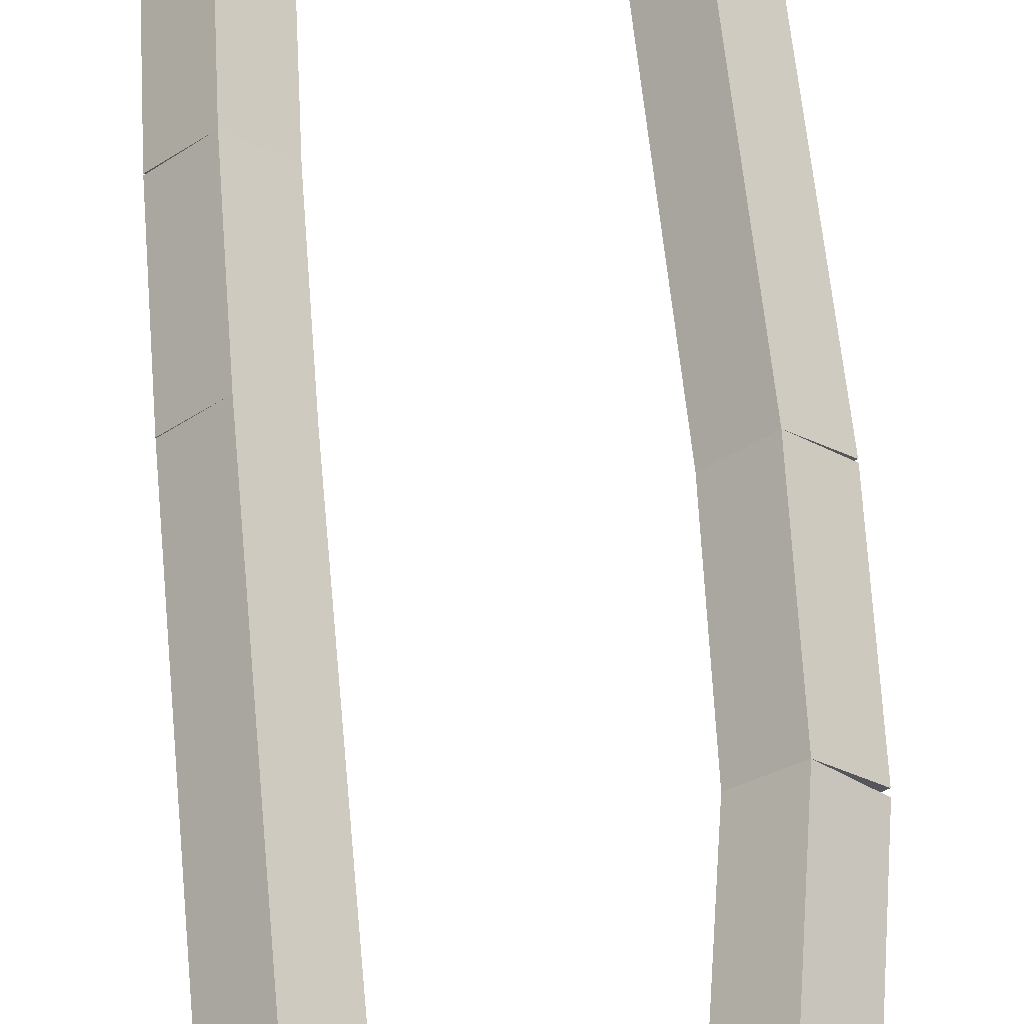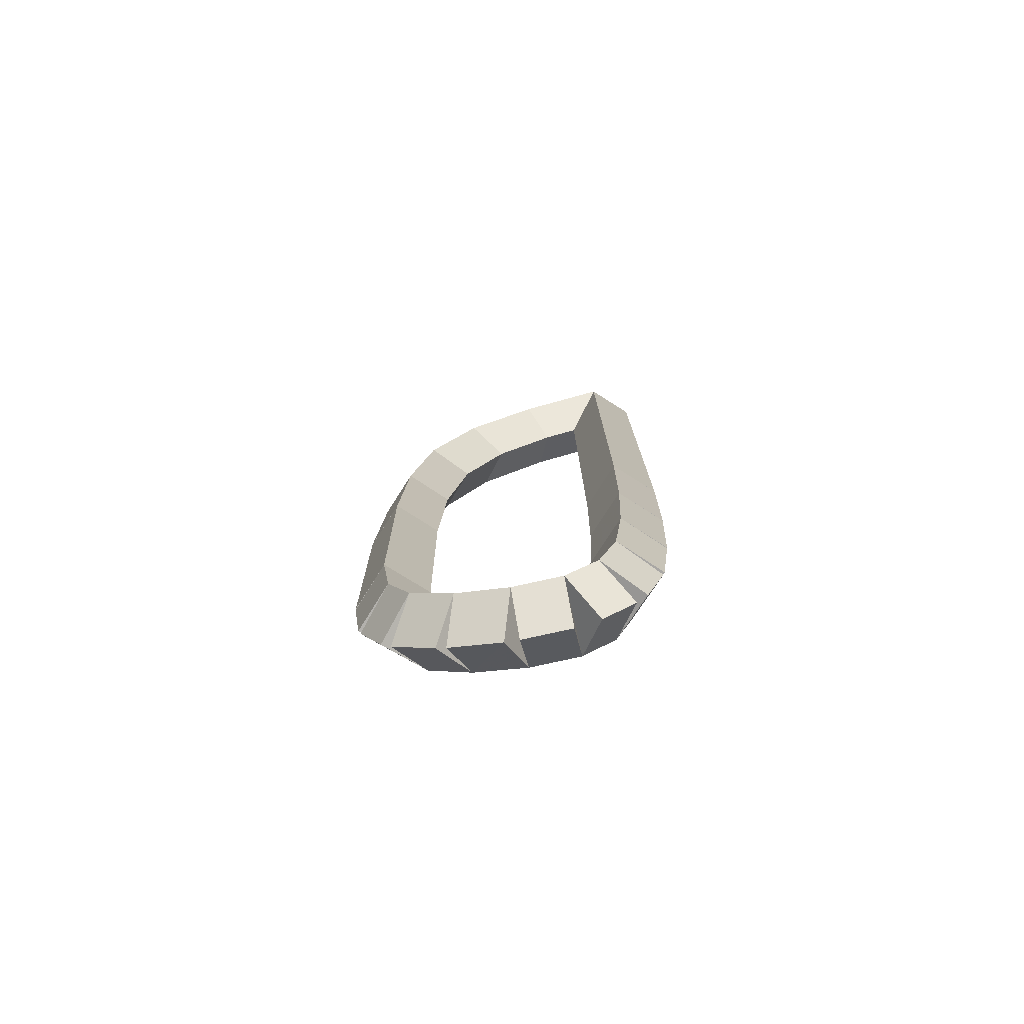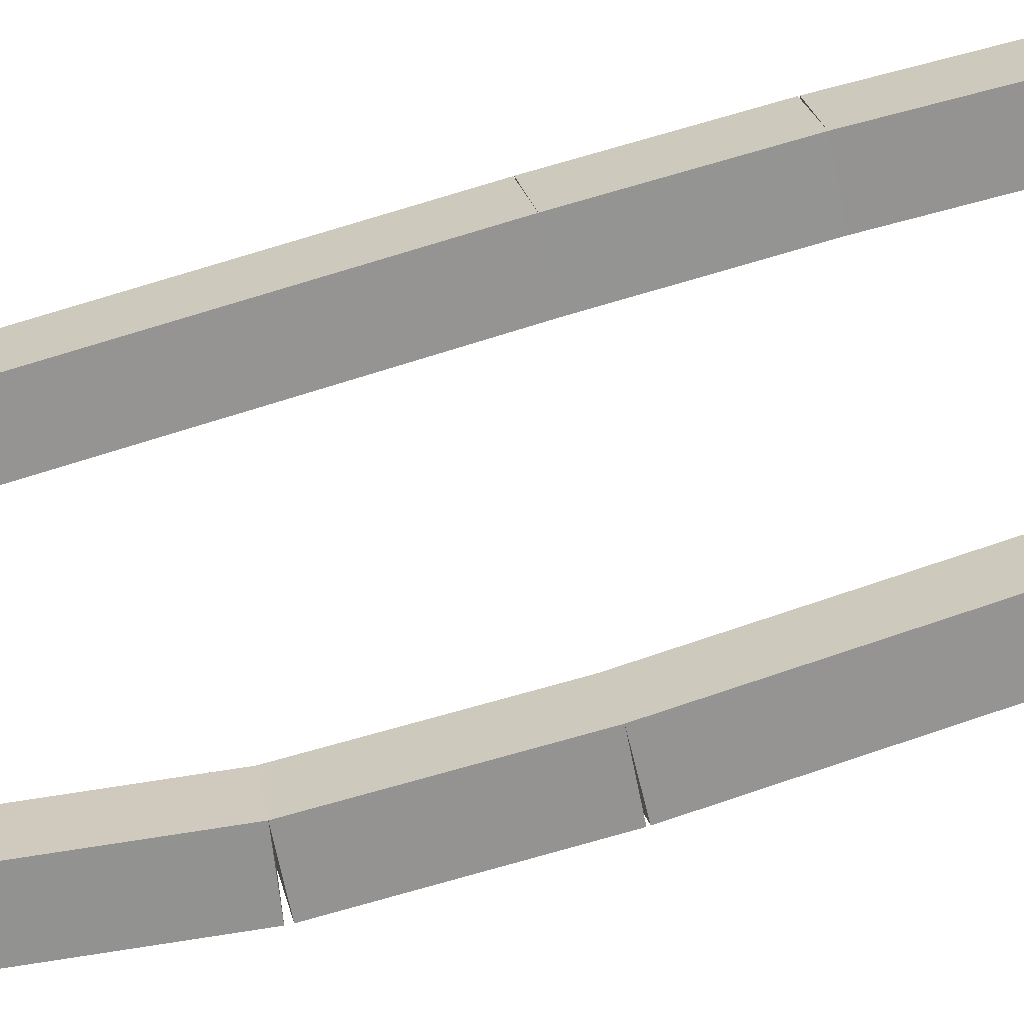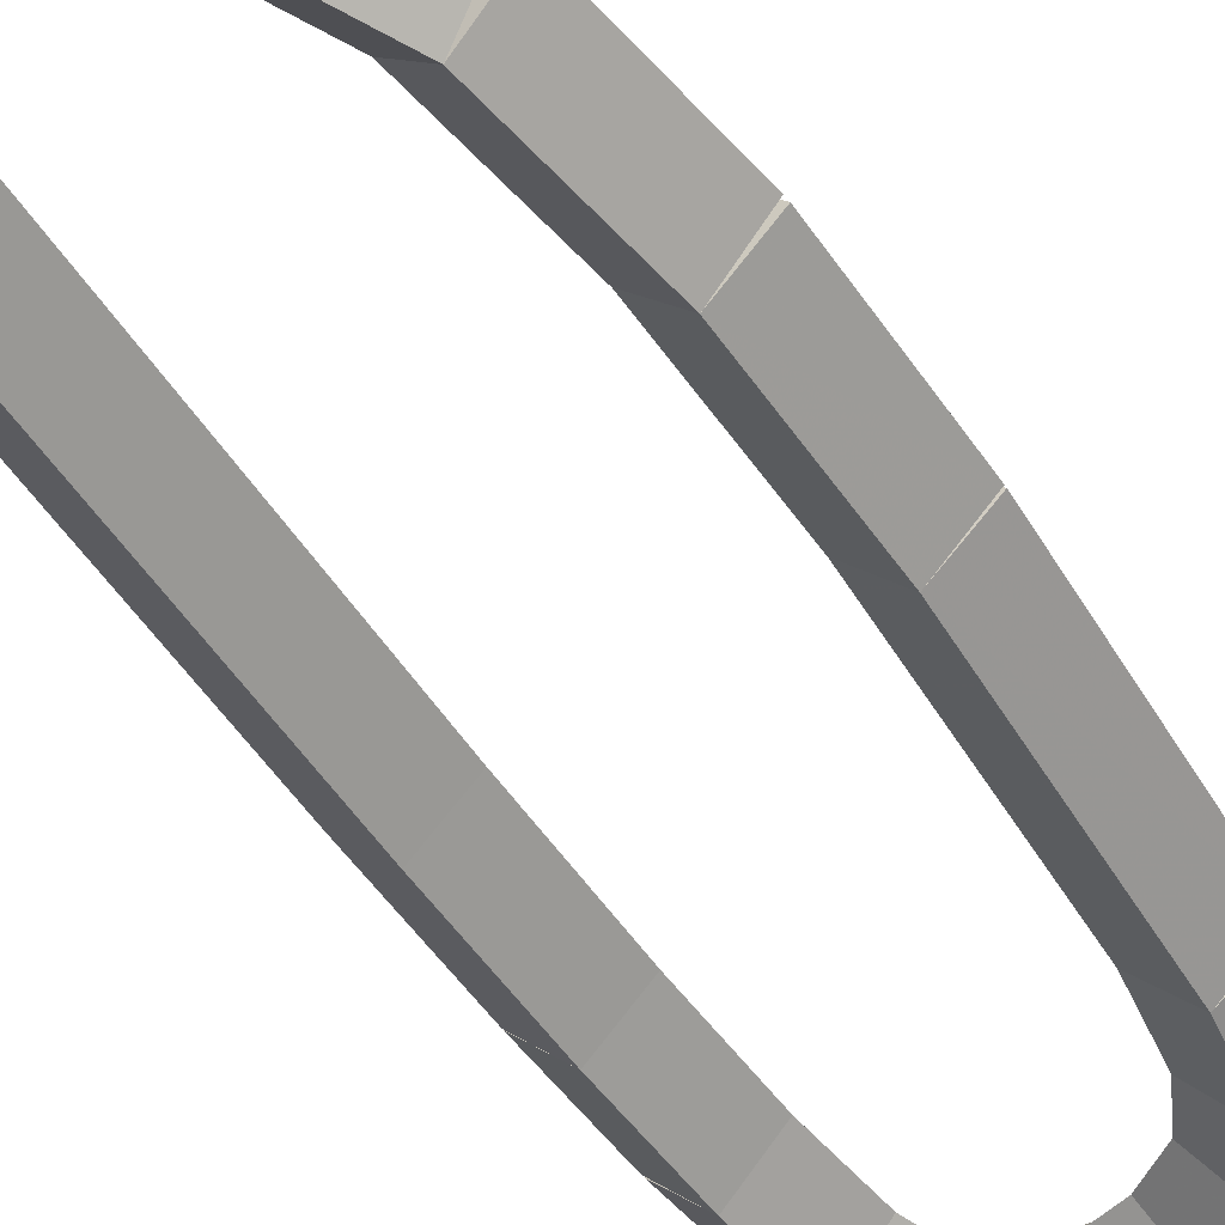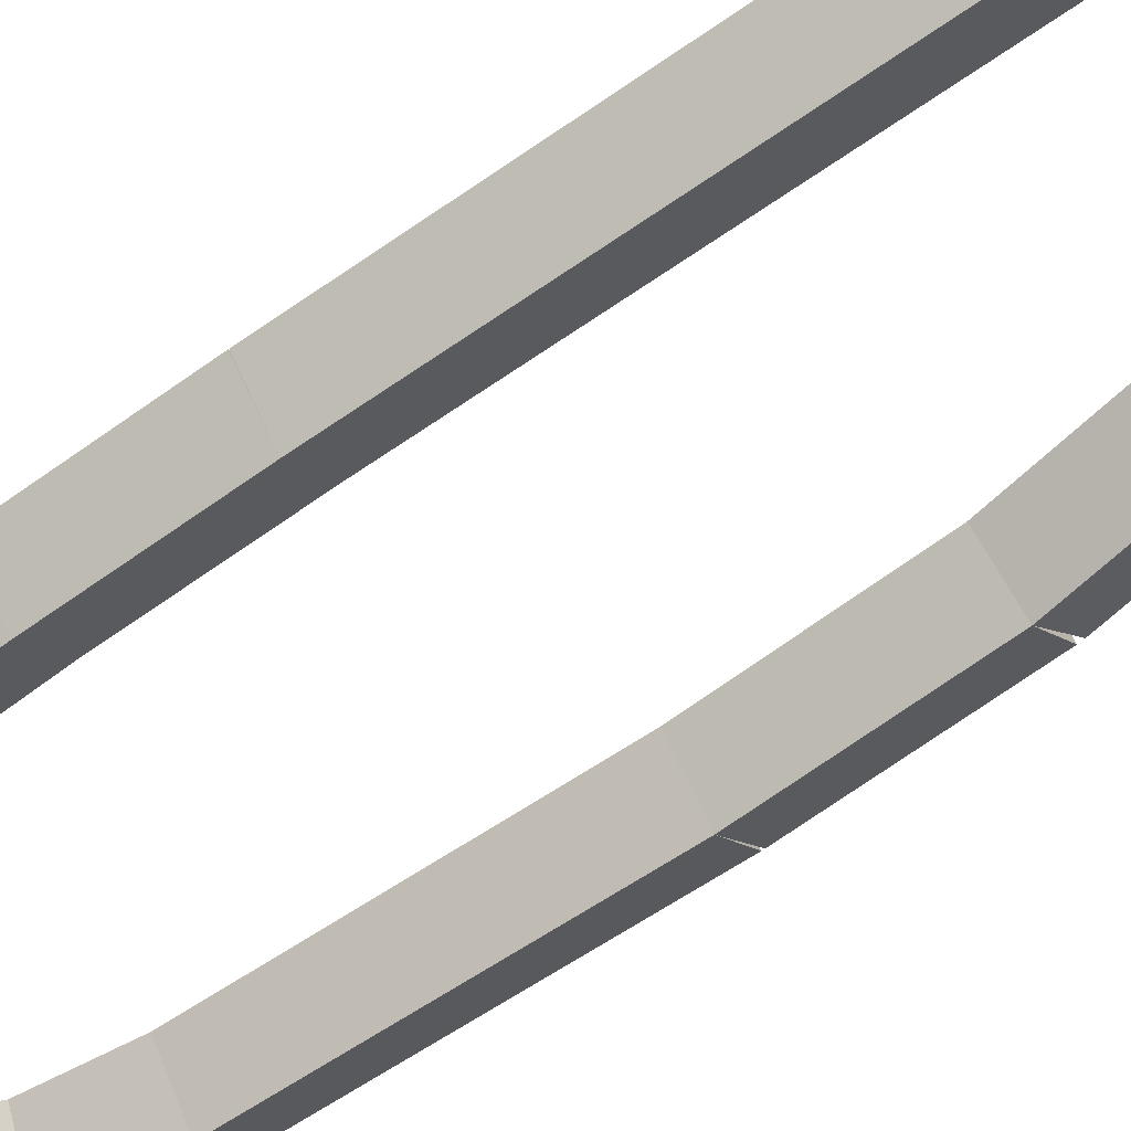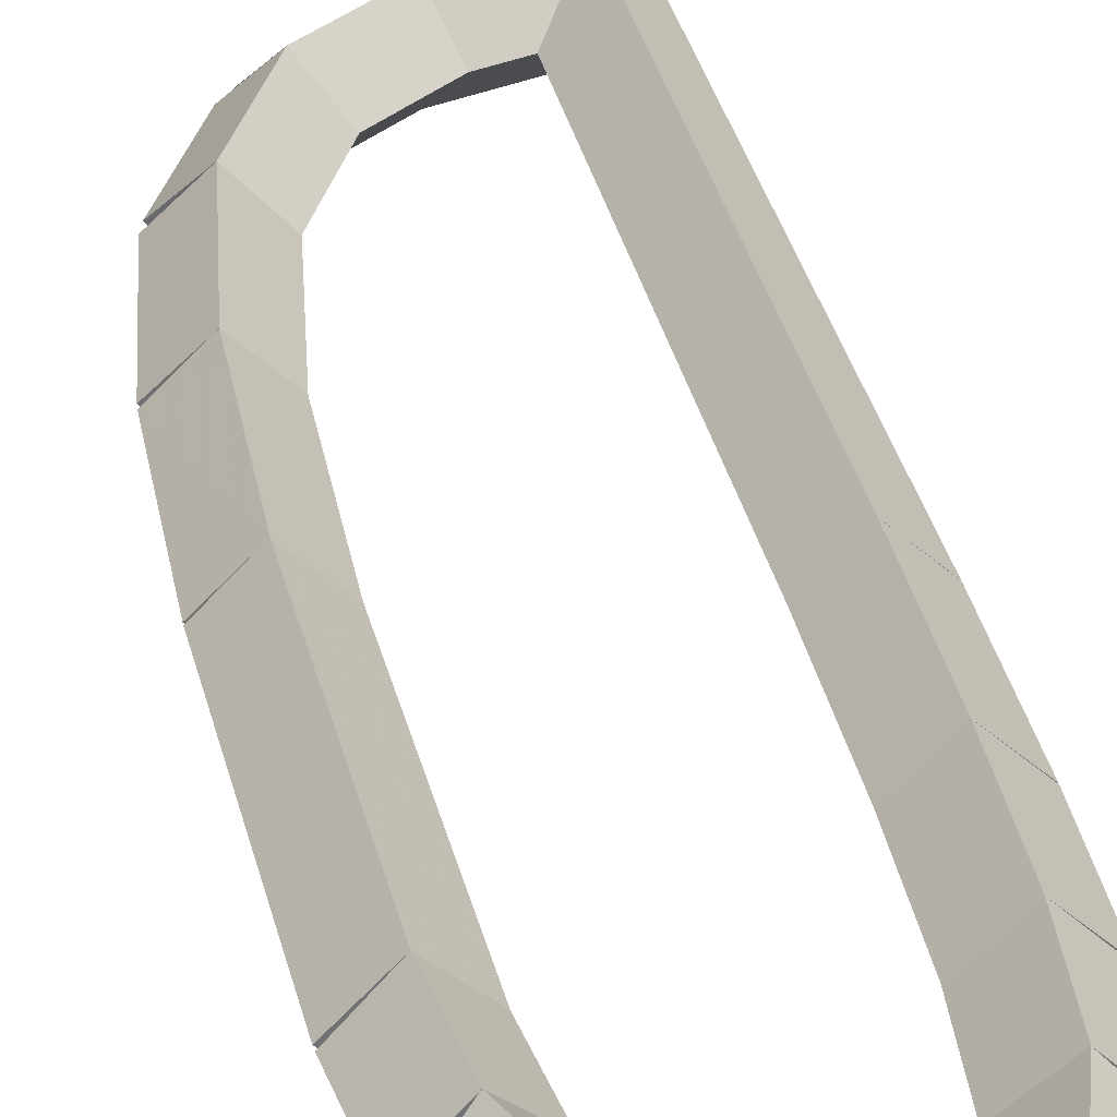
<metadata>
{"format":"obj","ext":"obj","renderer":"f3d","projection":"perspective","resolution":1024,"background":"white","views":[{"elev":63.5,"azim":174.7,"up":"+Z"},{"elev":-77.4,"azim":12.6,"up":"+Y"},{"elev":69.5,"azim":-108.1,"up":"+Z"},{"elev":-44.6,"azim":-151.4,"up":"+Z"},{"elev":-61.9,"azim":125.6,"up":"+Z"},{"elev":35.0,"azim":-12.8,"up":"+Z"}]}
</metadata>
<code>
g name
v 40.85 17.52 23.8
v 40.65 17.52 24
v 40.45 17.52 23.8
v 40.65 17.52 23.6
v 40.86 20.32 23.8
v 40.66 20.32 24
v 40.46 20.32 23.8
v 40.66 20.32 23.6
f 1 2 3 4
f 6 2 1 5
f 5 1 4 8
f 6 5 8 7
f 8 4 3 7
f 7 3 2 6
g name
v 40.64 16.77 24
v 40.44 16.78 23.8
v 40.64 16.77 23.6
v 40.84 16.77 23.8
v 40.65 17.52 24
v 40.45 17.52 23.8
v 40.65 17.52 23.6
v 40.85 17.52 23.8
f 9 10 11 12
f 14 10 9 13
f 13 9 12 16
f 14 13 16 15
f 16 12 11 15
f 15 11 10 14
g name
v 40.62 16.18 24
v 40.42 16.19 23.8
v 40.62 16.18 23.6
v 40.82 16.17 23.8
v 40.64 16.77 24
v 40.44 16.78 23.8
v 40.64 16.77 23.6
v 40.84 16.77 23.8
f 17 18 19 20
f 22 18 17 21
f 21 17 20 24
f 22 21 24 23
f 24 20 19 23
f 23 19 18 22
g name
v 40.57 15.73 24
v 40.37 15.75 23.8
v 40.57 15.73 23.6
v 40.76 15.71 23.8
v 40.62 16.18 24
v 40.42 16.2 23.8
v 40.62 16.18 23.6
v 40.81 16.16 23.8
f 25 26 27 28
f 30 26 25 29
f 29 25 28 32
f 30 29 32 31
f 32 28 27 31
f 31 27 26 30
g name
v 40.47 15.44 24
v 40.28 15.5 23.8
v 40.47 15.44 23.6
v 40.66 15.38 23.8
v 40.57 15.73 24
v 40.38 15.8 23.8
v 40.57 15.73 23.6
v 40.76 15.67 23.8
f 33 34 35 36
f 38 34 33 37
f 37 33 36 40
f 38 37 40 39
f 40 36 35 39
f 39 35 34 38
g name
v 40.3 15.29 24
v 40.16 15.44 23.8
v 40.3 15.29 23.6
v 40.43 15.14 23.8
v 40.47 15.44 24
v 40.34 15.59 23.8
v 40.47 15.44 23.6
v 40.6 15.29 23.8
f 41 42 43 44
f 46 42 41 45
f 45 41 44 48
f 46 45 48 47
f 48 44 43 47
f 47 43 42 46
g name
v 40.04 15.29 24
v 40.04 15.49 23.8
v 40.04 15.29 23.6
v 40.04 15.09 23.8
v 40.3 15.29 24
v 40.3 15.49 23.8
v 40.3 15.29 23.6
v 40.29 15.09 23.8
f 49 50 51 52
f 54 50 49 53
f 53 49 52 56
f 54 53 56 55
f 56 52 51 55
f 55 51 50 54
g name
v 39.77 15.4 24
v 39.84 15.59 23.8
v 39.77 15.4 23.6
v 39.69 15.22 23.8
v 40.04 15.29 24
v 40.12 15.48 23.8
v 40.04 15.29 23.6
v 39.97 15.11 23.8
f 57 58 59 60
f 62 58 57 61
f 61 57 60 64
f 62 61 64 63
f 64 60 59 63
f 63 59 58 62
g name
v 39.54 15.59 24
v 39.67 15.74 23.8
v 39.54 15.59 23.6
v 39.41 15.44 23.8
v 39.77 15.4 24
v 39.89 15.56 23.8
v 39.77 15.4 23.6
v 39.64 15.25 23.8
f 65 66 67 68
f 70 66 65 69
f 69 65 68 72
f 70 69 72 71
f 72 68 67 71
f 71 67 66 70
g name
v 39.42 15.87 24
v 39.6 15.95 23.8
v 39.42 15.87 23.6
v 39.23 15.79 23.8
v 39.54 15.59 24
v 39.72 15.67 23.8
v 39.54 15.59 23.6
v 39.36 15.51 23.8
f 73 74 75 76
f 78 74 73 77
f 77 73 76 80
f 78 77 80 79
f 80 76 75 79
f 79 75 74 78
g name
v 39.37 16.3 24
v 39.56 16.32 23.8
v 39.37 16.3 23.6
v 39.17 16.27 23.8
v 39.42 15.87 24
v 39.62 15.89 23.8
v 39.42 15.87 23.6
v 39.22 15.85 23.8
f 81 82 83 84
f 86 82 81 85
f 85 81 84 88
f 86 85 88 87
f 88 84 83 87
f 87 83 82 86
g name
v 39.35 17.74 24
v 39.55 17.74 23.8
v 39.35 17.74 23.6
v 39.15 17.74 23.8
v 39.37 16.3 24
v 39.57 16.3 23.8
v 39.37 16.3 23.6
v 39.17 16.29 23.8
f 89 90 91 92
f 94 90 89 93
f 93 89 92 96
f 94 93 96 95
f 96 92 91 95
f 95 91 90 94
g name
v 39.38 18.6 24
v 39.58 18.59 23.8
v 39.38 18.6 23.6
v 39.18 18.61 23.8
v 39.35 17.74 24
v 39.55 17.73 23.8
v 39.35 17.74 23.6
v 39.15 17.75 23.8
f 97 98 99 100
f 102 98 97 101
f 101 97 100 104
f 102 101 104 103
f 104 100 99 103
f 103 99 98 102
g name
v 39.5 19.36 24
v 39.7 19.32 23.8
v 39.5 19.36 23.6
v 39.3 19.39 23.8
v 39.38 18.6 24
v 39.58 18.57 23.8
v 39.38 18.6 23.6
v 39.18 18.63 23.8
f 105 106 107 108
f 110 106 105 109
f 109 105 108 112
f 110 109 112 111
f 112 108 107 111
f 111 107 106 110
g name
v 39.77 19.89 24
v 39.95 19.79 23.8
v 39.77 19.89 23.6
v 39.59 19.98 23.8
v 39.5 19.36 24
v 39.68 19.26 23.8
v 39.5 19.36 23.6
v 39.32 19.45 23.8
f 113 114 115 116
f 118 114 113 117
f 117 113 116 120
f 118 117 120 119
f 120 116 115 119
f 119 115 114 118
g name
v 40.17 20.18 24
v 40.29 20.02 23.8
v 40.17 20.18 23.6
v 40.05 20.34 23.8
v 39.77 19.89 24
v 39.89 19.72 23.8
v 39.77 19.89 23.6
v 39.65 20.05 23.8
f 121 122 123 124
f 126 122 121 125
f 125 121 124 128
f 126 125 128 127
f 128 124 123 127
f 127 123 122 126
g name
v 40.6 20.51 23.8
v 40.66 20.32 24
v 40.72 20.13 23.8
v 40.66 20.32 23.6
v 40.12 20.37 23.8
v 40.17 20.18 24
v 40.23 19.99 23.8
v 40.17 20.18 23.6
f 129 130 131 132
f 134 130 129 133
f 133 129 132 136
f 134 133 136 135
f 136 132 131 135
f 135 131 130 134

</code>
